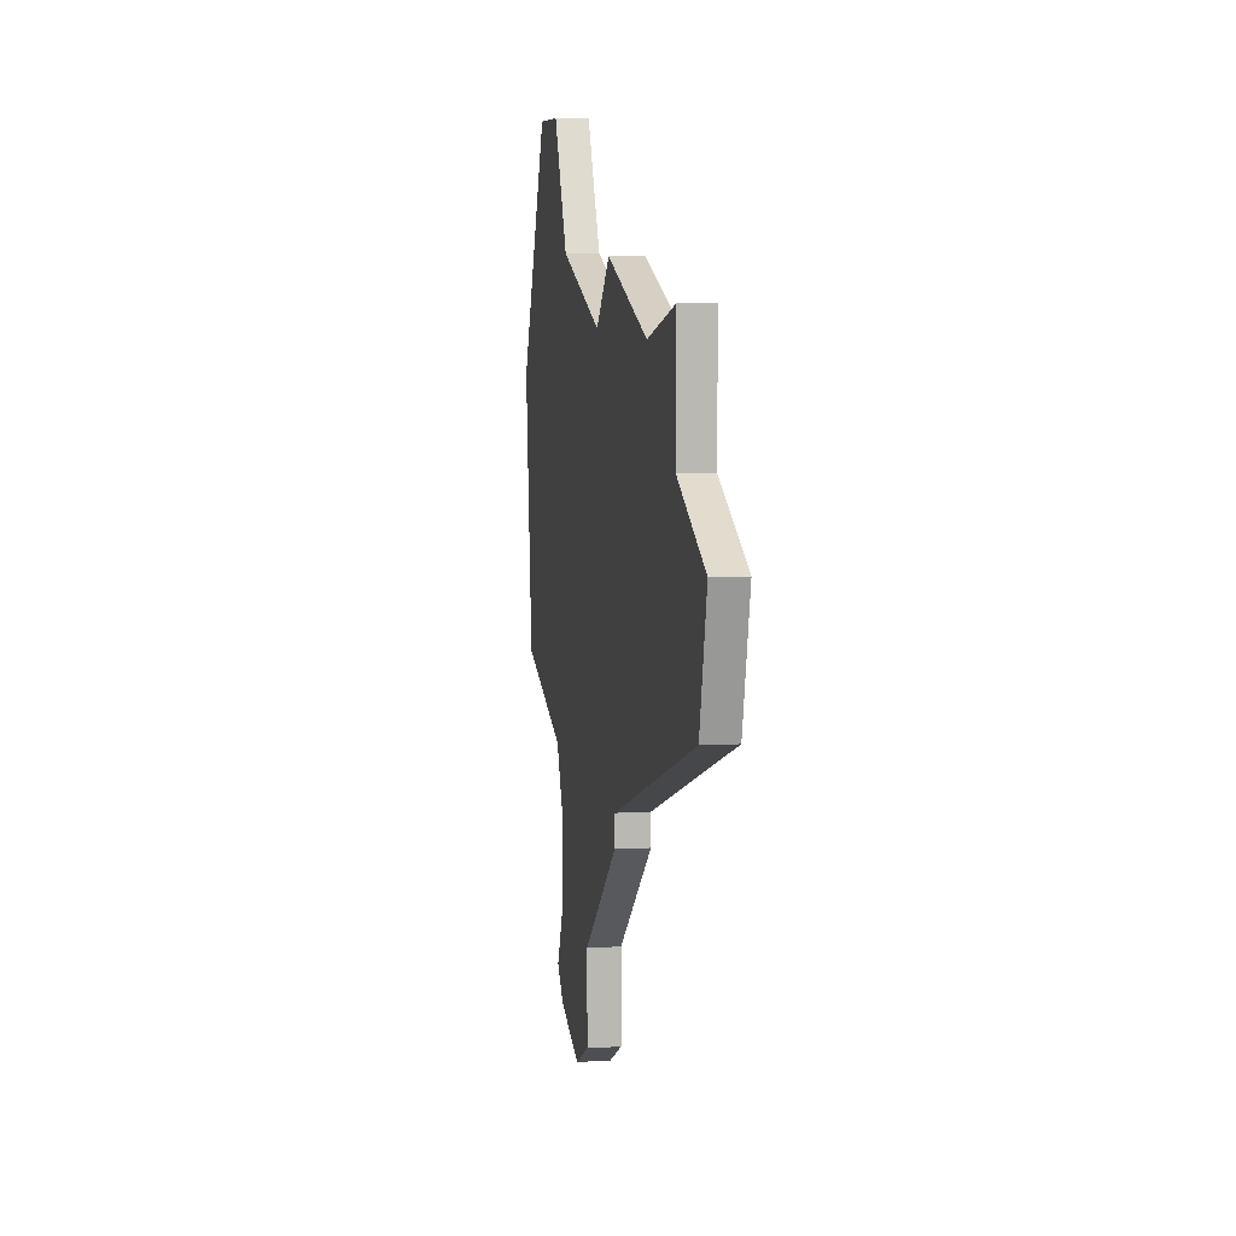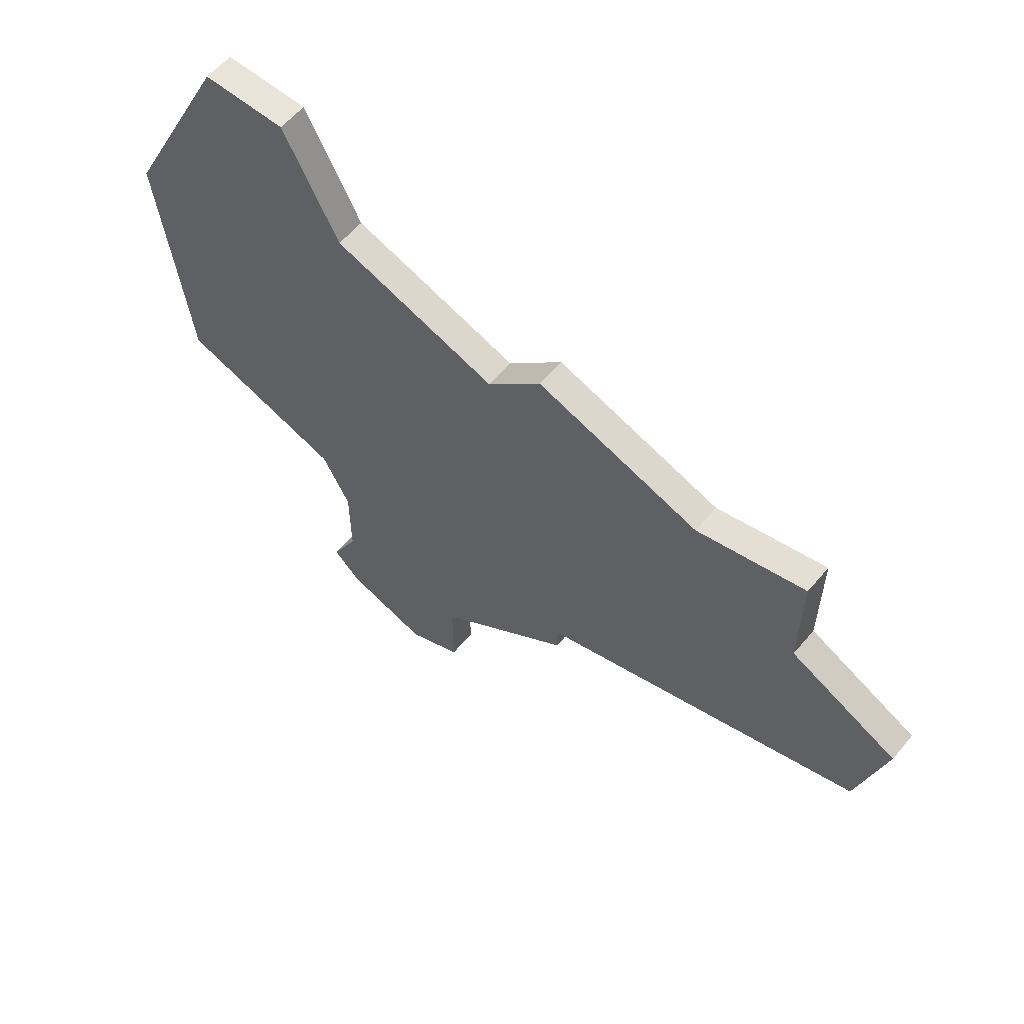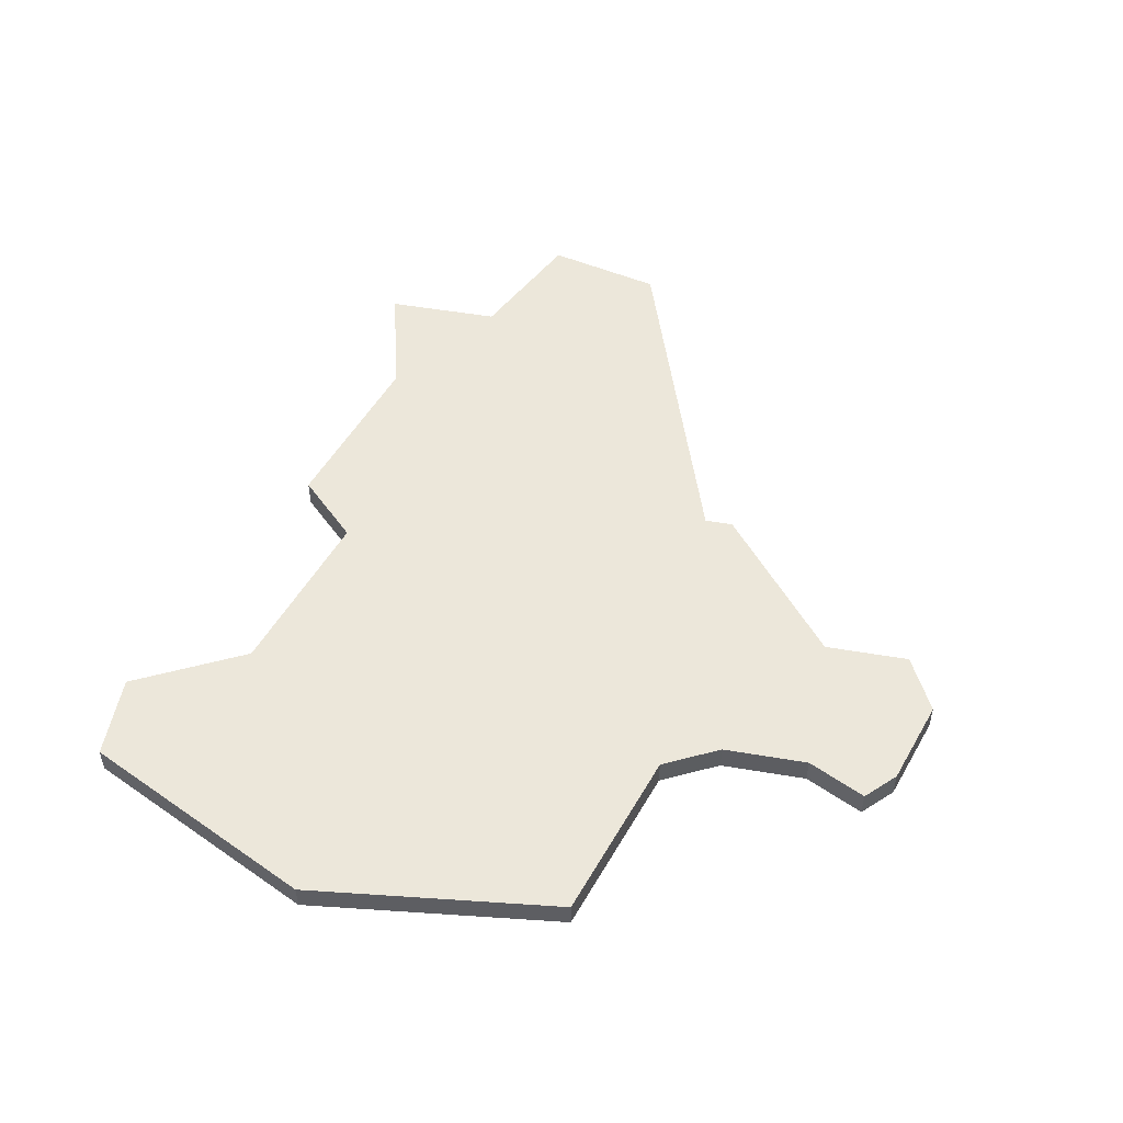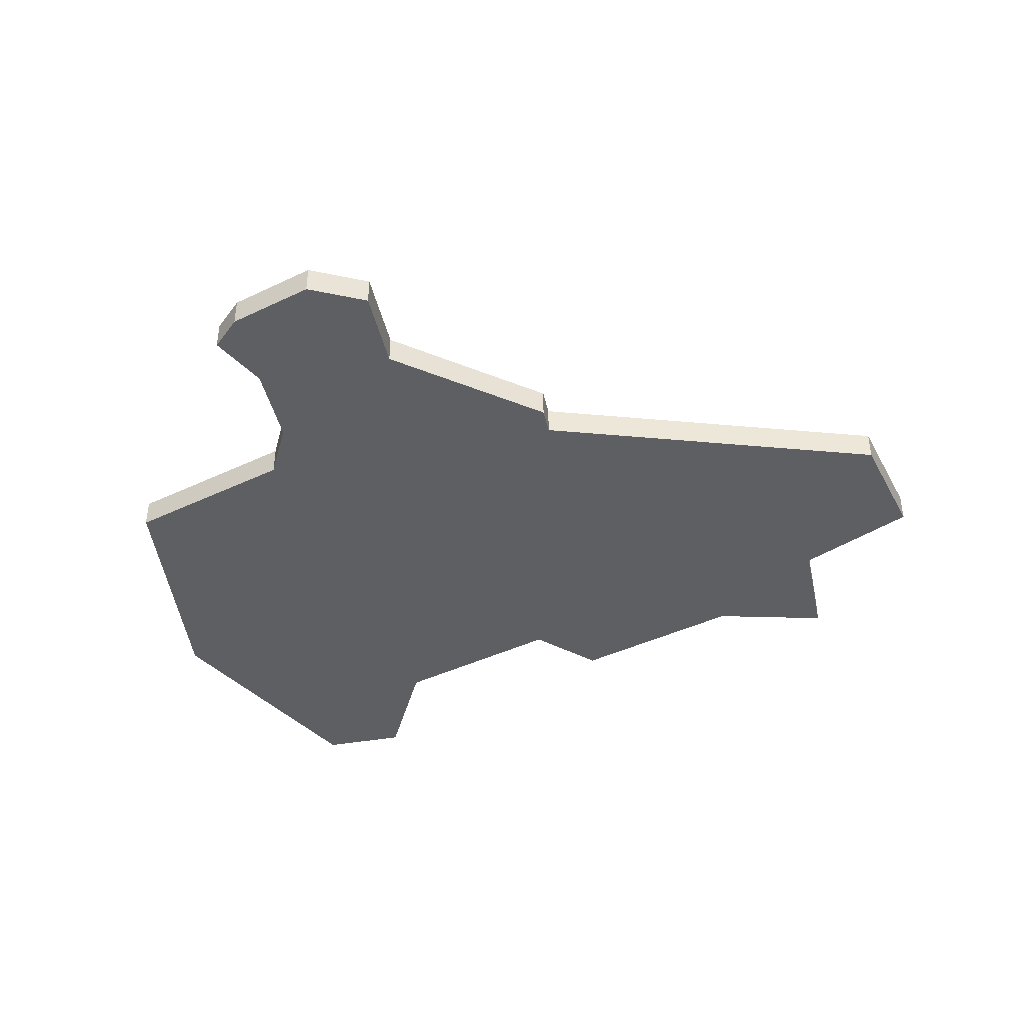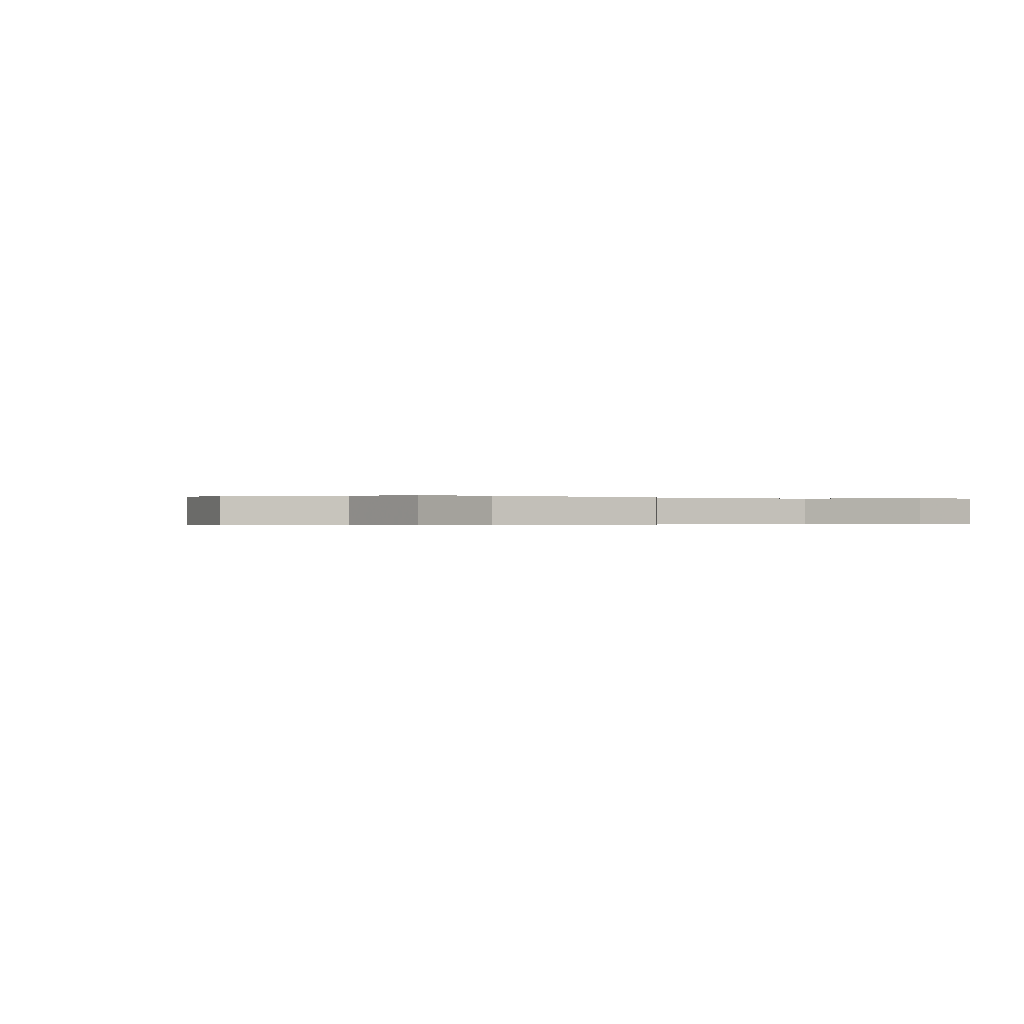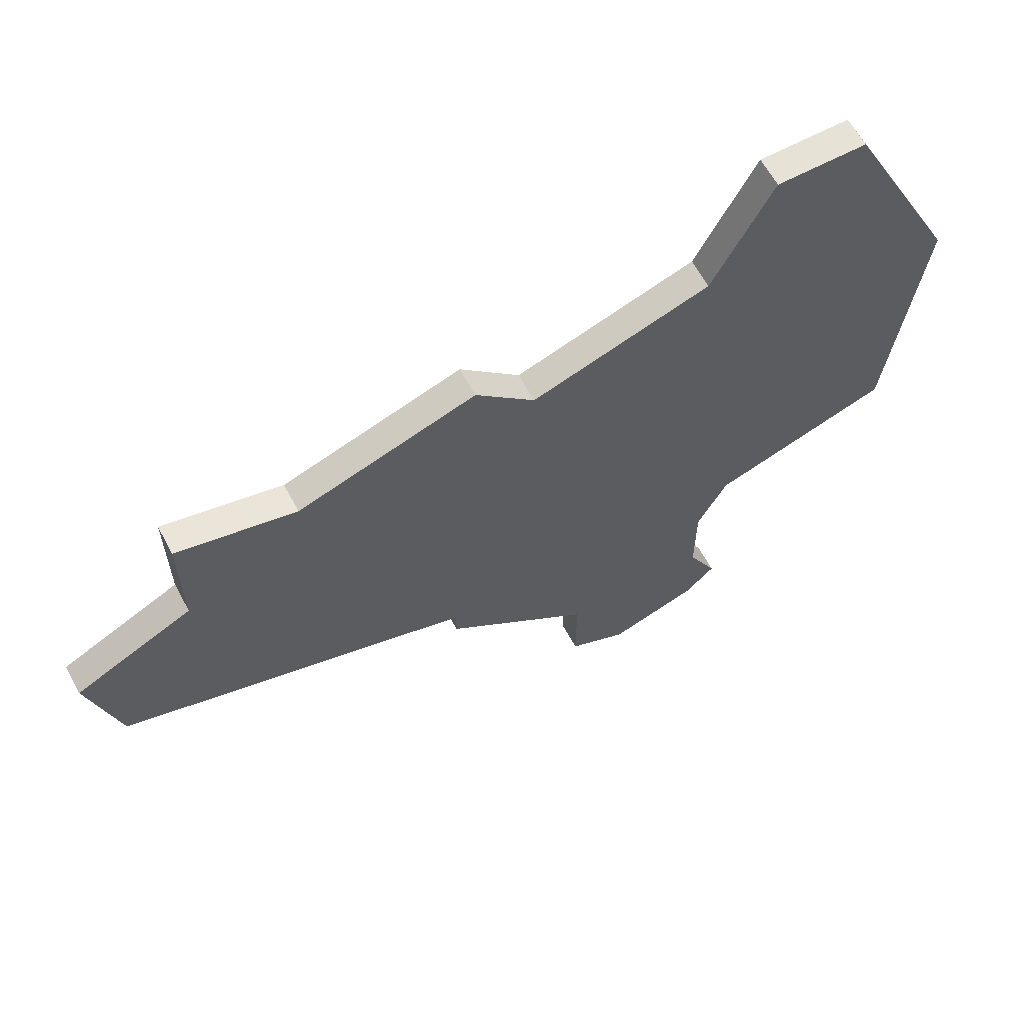
<metadata>
{"format":"obj","ext":"obj","renderer":"f3d","projection":"perspective","resolution":1024,"background":"white","views":[{"elev":7.7,"azim":80.7,"up":"+Y"},{"elev":60.2,"azim":40.0,"up":"+Y"},{"elev":51.5,"azim":-79.5,"up":"+Z"},{"elev":-40.6,"azim":12.0,"up":"+Z"},{"elev":-0.3,"azim":140.5,"up":"+Z"},{"elev":63.3,"azim":151.7,"up":"+Y"}]}
</metadata>
<code>
v 2762 -738 0
v 2760 -742 0
v 2761 -751 0
v 2767 -753 0
v 2768 -755 0
v 2768 -758 0
v 2767 -760 0
v 2768 -761 0
v 2771 -762 0
v 2773 -761 0
v 2773 -758 0
v 2778 -754 0
v 2778 -753 0
v 2790 -749 0
v 2791 -745 0
v 2787 -743 0
v 2787 -739 0
v 2783 -740 0
v 2777 -738 0
v 2775 -740 0
v 2769 -738 0
v 2767 -734 0
v 2764 -734 0
v 2762 -738 1
v 2760 -742 1
v 2761 -751 1
v 2767 -753 1
v 2768 -755 1
v 2768 -758 1
v 2767 -760 1
v 2768 -761 1
v 2771 -762 1
v 2773 -761 1
v 2773 -758 1
v 2778 -754 1
v 2778 -753 1
v 2790 -749 1
v 2791 -745 1
v 2787 -743 1
v 2787 -739 1
v 2783 -740 1
v 2777 -738 1
v 2775 -740 1
v 2769 -738 1
v 2767 -734 1
v 2764 -734 1
f 3 2 1
f 8 7 6
f 10 9 8
f 13 12 11
f 15 14 13
f 18 17 16
f 20 19 18
f 23 22 21
f 3 1 23
f 10 8 6
f 16 15 13
f 20 18 16
f 3 23 21
f 10 6 5
f 16 13 11
f 3 21 20
f 10 5 4
f 20 16 11
f 4 3 20
f 11 10 4
f 4 20 11
f 24 25 26
f 29 30 31
f 31 32 33
f 34 35 36
f 36 37 38
f 39 40 41
f 41 42 43
f 44 45 46
f 46 24 26
f 29 31 33
f 36 38 39
f 39 41 43
f 44 46 26
f 28 29 33
f 34 36 39
f 43 44 26
f 27 28 33
f 34 39 43
f 43 26 27
f 27 33 34
f 34 43 27
f 25 24 2
f 2 24 1
f 26 25 3
f 3 25 2
f 27 26 4
f 4 26 3
f 28 27 5
f 5 27 4
f 29 28 6
f 6 28 5
f 30 29 7
f 7 29 6
f 31 30 8
f 8 30 7
f 32 31 9
f 9 31 8
f 33 32 10
f 10 32 9
f 34 33 11
f 11 33 10
f 35 34 12
f 12 34 11
f 36 35 13
f 13 35 12
f 37 36 14
f 14 36 13
f 38 37 15
f 15 37 14
f 39 38 16
f 16 38 15
f 40 39 17
f 17 39 16
f 41 40 18
f 18 40 17
f 42 41 19
f 19 41 18
f 43 42 20
f 20 42 19
f 44 43 21
f 21 43 20
f 45 44 22
f 22 44 21
f 24 46 1
f 1 46 23
f 46 45 23
f 23 45 22

</code>
